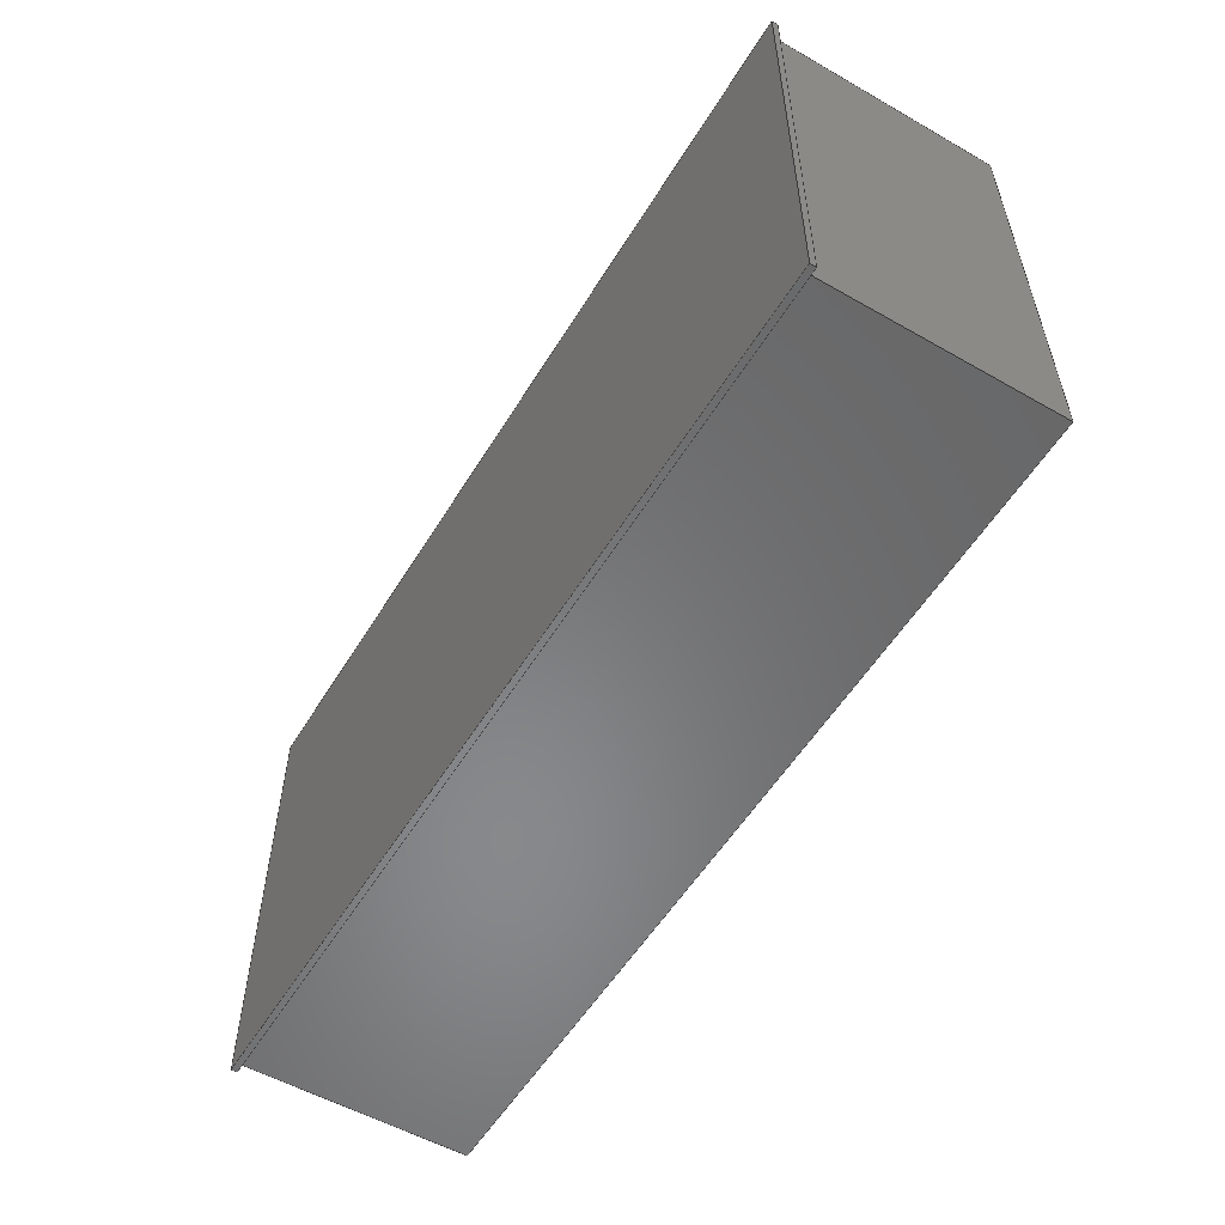
<metadata>
{"format":"step","ext":"step","renderer":"f3d","projection":"perspective","resolution":1024,"background":"white","views":[{"elev":-55.0,"azim":59.0,"up":"+Z"}]}
</metadata>
<code>
ISO-10303-21;
DATA;
#1=MECHANICAL_DESIGN_GEOMETRIC_PRESENTATION_REPRESENTATION('',(#4),#458);
#2=SHAPE_REPRESENTATION_RELATIONSHIP('SRR','None',#465,#3);
#3=ADVANCED_BREP_SHAPE_REPRESENTATION('',(#5),#457);
#4=STYLED_ITEM('',(#475),#5);
#5=MANIFOLD_SOLID_BREP('Body1',#278);
#6=FACE_BOUND('',#34,.T.);
#7=FACE_BOUND('',#40,.T.);
#8=FACE_OUTER_BOUND('',#24,.T.);
#9=FACE_OUTER_BOUND('',#25,.T.);
#10=FACE_OUTER_BOUND('',#26,.T.);
#11=FACE_OUTER_BOUND('',#27,.T.);
#12=FACE_OUTER_BOUND('',#28,.T.);
#13=FACE_OUTER_BOUND('',#29,.T.);
#14=FACE_OUTER_BOUND('',#30,.T.);
#15=FACE_OUTER_BOUND('',#31,.T.);
#16=FACE_OUTER_BOUND('',#32,.T.);
#17=FACE_OUTER_BOUND('',#33,.T.);
#18=FACE_OUTER_BOUND('',#35,.T.);
#19=FACE_OUTER_BOUND('',#36,.T.);
#20=FACE_OUTER_BOUND('',#37,.T.);
#21=FACE_OUTER_BOUND('',#38,.T.);
#22=FACE_OUTER_BOUND('',#39,.T.);
#23=FACE_OUTER_BOUND('',#41,.T.);
#24=EDGE_LOOP('',(#174,#175,#176,#177));
#25=EDGE_LOOP('',(#178,#179,#180,#181));
#26=EDGE_LOOP('',(#182,#183,#184,#185));
#27=EDGE_LOOP('',(#186,#187,#188,#189));
#28=EDGE_LOOP('',(#190,#191,#192,#193));
#29=EDGE_LOOP('',(#194,#195,#196,#197));
#30=EDGE_LOOP('',(#198,#199,#200,#201));
#31=EDGE_LOOP('',(#202,#203,#204,#205));
#32=EDGE_LOOP('',(#206,#207,#208,#209));
#33=EDGE_LOOP('',(#210,#211,#212,#213));
#34=EDGE_LOOP('',(#214,#215,#216,#217));
#35=EDGE_LOOP('',(#218,#219,#220,#221));
#36=EDGE_LOOP('',(#222,#223,#224,#225));
#37=EDGE_LOOP('',(#226,#227,#228,#229));
#38=EDGE_LOOP('',(#230,#231,#232,#233));
#39=EDGE_LOOP('',(#234,#235,#236,#237));
#40=EDGE_LOOP('',(#238,#239,#240,#241));
#41=EDGE_LOOP('',(#242,#243,#244,#245));
#42=LINE('',#382,#78);
#43=LINE('',#384,#79);
#44=LINE('',#386,#80);
#45=LINE('',#387,#81);
#46=LINE('',#390,#82);
#47=LINE('',#392,#83);
#48=LINE('',#393,#84);
#49=LINE('',#396,#85);
#50=LINE('',#398,#86);
#51=LINE('',#399,#87);
#52=LINE('',#401,#88);
#53=LINE('',#402,#89);
#54=LINE('',#407,#90);
#55=LINE('',#409,#91);
#56=LINE('',#411,#92);
#57=LINE('',#412,#93);
#58=LINE('',#415,#94);
#59=LINE('',#417,#95);
#60=LINE('',#418,#96);
#61=LINE('',#421,#97);
#62=LINE('',#423,#98);
#63=LINE('',#424,#99);
#64=LINE('',#426,#100);
#65=LINE('',#427,#101);
#66=LINE('',#432,#102);
#67=LINE('',#434,#103);
#68=LINE('',#436,#104);
#69=LINE('',#437,#105);
#70=LINE('',#440,#106);
#71=LINE('',#442,#107);
#72=LINE('',#443,#108);
#73=LINE('',#446,#109);
#74=LINE('',#448,#110);
#75=LINE('',#449,#111);
#76=LINE('',#451,#112);
#77=LINE('',#452,#113);
#78=VECTOR('',#312,1);
#79=VECTOR('',#313,1);
#80=VECTOR('',#314,1);
#81=VECTOR('',#315,1);
#82=VECTOR('',#318,1);
#83=VECTOR('',#319,1);
#84=VECTOR('',#320,1);
#85=VECTOR('',#323,1);
#86=VECTOR('',#324,1);
#87=VECTOR('',#325,1);
#88=VECTOR('',#328,1);
#89=VECTOR('',#329,1);
#90=VECTOR('',#334,1);
#91=VECTOR('',#335,1);
#92=VECTOR('',#336,1);
#93=VECTOR('',#337,1);
#94=VECTOR('',#340,1);
#95=VECTOR('',#341,1);
#96=VECTOR('',#342,1);
#97=VECTOR('',#345,1);
#98=VECTOR('',#346,1);
#99=VECTOR('',#347,1);
#100=VECTOR('',#350,1);
#101=VECTOR('',#351,1);
#102=VECTOR('',#356,1);
#103=VECTOR('',#357,1);
#104=VECTOR('',#358,1);
#105=VECTOR('',#359,1);
#106=VECTOR('',#362,1);
#107=VECTOR('',#363,1);
#108=VECTOR('',#364,1);
#109=VECTOR('',#367,1);
#110=VECTOR('',#368,1);
#111=VECTOR('',#369,1);
#112=VECTOR('',#372,1);
#113=VECTOR('',#373,1);
#114=VERTEX_POINT('',#380);
#115=VERTEX_POINT('',#381);
#116=VERTEX_POINT('',#383);
#117=VERTEX_POINT('',#385);
#118=VERTEX_POINT('',#389);
#119=VERTEX_POINT('',#391);
#120=VERTEX_POINT('',#395);
#121=VERTEX_POINT('',#397);
#122=VERTEX_POINT('',#405);
#123=VERTEX_POINT('',#406);
#124=VERTEX_POINT('',#408);
#125=VERTEX_POINT('',#410);
#126=VERTEX_POINT('',#414);
#127=VERTEX_POINT('',#416);
#128=VERTEX_POINT('',#420);
#129=VERTEX_POINT('',#422);
#130=VERTEX_POINT('',#430);
#131=VERTEX_POINT('',#431);
#132=VERTEX_POINT('',#433);
#133=VERTEX_POINT('',#435);
#134=VERTEX_POINT('',#439);
#135=VERTEX_POINT('',#441);
#136=VERTEX_POINT('',#445);
#137=VERTEX_POINT('',#447);
#138=EDGE_CURVE('',#114,#115,#42,.T.);
#139=EDGE_CURVE('',#114,#116,#43,.T.);
#140=EDGE_CURVE('',#116,#117,#44,.T.);
#141=EDGE_CURVE('',#115,#117,#45,.T.);
#142=EDGE_CURVE('',#118,#114,#46,.T.);
#143=EDGE_CURVE('',#118,#119,#47,.T.);
#144=EDGE_CURVE('',#119,#116,#48,.T.);
#145=EDGE_CURVE('',#120,#118,#49,.T.);
#146=EDGE_CURVE('',#120,#121,#50,.T.);
#147=EDGE_CURVE('',#121,#119,#51,.T.);
#148=EDGE_CURVE('',#115,#120,#52,.T.);
#149=EDGE_CURVE('',#117,#121,#53,.T.);
#150=EDGE_CURVE('',#122,#123,#54,.T.);
#151=EDGE_CURVE('',#122,#124,#55,.T.);
#152=EDGE_CURVE('',#125,#124,#56,.T.);
#153=EDGE_CURVE('',#123,#125,#57,.T.);
#154=EDGE_CURVE('',#123,#126,#58,.T.);
#155=EDGE_CURVE('',#127,#125,#59,.T.);
#156=EDGE_CURVE('',#126,#127,#60,.T.);
#157=EDGE_CURVE('',#126,#128,#61,.T.);
#158=EDGE_CURVE('',#129,#127,#62,.T.);
#159=EDGE_CURVE('',#128,#129,#63,.T.);
#160=EDGE_CURVE('',#128,#122,#64,.T.);
#161=EDGE_CURVE('',#124,#129,#65,.T.);
#162=EDGE_CURVE('',#130,#131,#66,.T.);
#163=EDGE_CURVE('',#131,#132,#67,.T.);
#164=EDGE_CURVE('',#133,#132,#68,.T.);
#165=EDGE_CURVE('',#130,#133,#69,.T.);
#166=EDGE_CURVE('',#134,#130,#70,.T.);
#167=EDGE_CURVE('',#135,#133,#71,.T.);
#168=EDGE_CURVE('',#134,#135,#72,.T.);
#169=EDGE_CURVE('',#136,#134,#73,.T.);
#170=EDGE_CURVE('',#137,#135,#74,.T.);
#171=EDGE_CURVE('',#136,#137,#75,.T.);
#172=EDGE_CURVE('',#131,#136,#76,.T.);
#173=EDGE_CURVE('',#132,#137,#77,.T.);
#174=ORIENTED_EDGE('',*,*,#138,.F.);
#175=ORIENTED_EDGE('',*,*,#139,.T.);
#176=ORIENTED_EDGE('',*,*,#140,.T.);
#177=ORIENTED_EDGE('',*,*,#141,.F.);
#178=ORIENTED_EDGE('',*,*,#142,.F.);
#179=ORIENTED_EDGE('',*,*,#143,.T.);
#180=ORIENTED_EDGE('',*,*,#144,.T.);
#181=ORIENTED_EDGE('',*,*,#139,.F.);
#182=ORIENTED_EDGE('',*,*,#145,.F.);
#183=ORIENTED_EDGE('',*,*,#146,.T.);
#184=ORIENTED_EDGE('',*,*,#147,.T.);
#185=ORIENTED_EDGE('',*,*,#143,.F.);
#186=ORIENTED_EDGE('',*,*,#148,.F.);
#187=ORIENTED_EDGE('',*,*,#141,.T.);
#188=ORIENTED_EDGE('',*,*,#149,.T.);
#189=ORIENTED_EDGE('',*,*,#146,.F.);
#190=ORIENTED_EDGE('',*,*,#149,.F.);
#191=ORIENTED_EDGE('',*,*,#140,.F.);
#192=ORIENTED_EDGE('',*,*,#144,.F.);
#193=ORIENTED_EDGE('',*,*,#147,.F.);
#194=ORIENTED_EDGE('',*,*,#150,.F.);
#195=ORIENTED_EDGE('',*,*,#151,.T.);
#196=ORIENTED_EDGE('',*,*,#152,.F.);
#197=ORIENTED_EDGE('',*,*,#153,.F.);
#198=ORIENTED_EDGE('',*,*,#154,.F.);
#199=ORIENTED_EDGE('',*,*,#153,.T.);
#200=ORIENTED_EDGE('',*,*,#155,.F.);
#201=ORIENTED_EDGE('',*,*,#156,.F.);
#202=ORIENTED_EDGE('',*,*,#157,.F.);
#203=ORIENTED_EDGE('',*,*,#156,.T.);
#204=ORIENTED_EDGE('',*,*,#158,.F.);
#205=ORIENTED_EDGE('',*,*,#159,.F.);
#206=ORIENTED_EDGE('',*,*,#160,.F.);
#207=ORIENTED_EDGE('',*,*,#159,.T.);
#208=ORIENTED_EDGE('',*,*,#161,.F.);
#209=ORIENTED_EDGE('',*,*,#151,.F.);
#210=ORIENTED_EDGE('',*,*,#161,.T.);
#211=ORIENTED_EDGE('',*,*,#158,.T.);
#212=ORIENTED_EDGE('',*,*,#155,.T.);
#213=ORIENTED_EDGE('',*,*,#152,.T.);
#214=ORIENTED_EDGE('',*,*,#138,.T.);
#215=ORIENTED_EDGE('',*,*,#148,.T.);
#216=ORIENTED_EDGE('',*,*,#145,.T.);
#217=ORIENTED_EDGE('',*,*,#142,.T.);
#218=ORIENTED_EDGE('',*,*,#162,.T.);
#219=ORIENTED_EDGE('',*,*,#163,.T.);
#220=ORIENTED_EDGE('',*,*,#164,.F.);
#221=ORIENTED_EDGE('',*,*,#165,.F.);
#222=ORIENTED_EDGE('',*,*,#166,.T.);
#223=ORIENTED_EDGE('',*,*,#165,.T.);
#224=ORIENTED_EDGE('',*,*,#167,.F.);
#225=ORIENTED_EDGE('',*,*,#168,.F.);
#226=ORIENTED_EDGE('',*,*,#169,.T.);
#227=ORIENTED_EDGE('',*,*,#168,.T.);
#228=ORIENTED_EDGE('',*,*,#170,.F.);
#229=ORIENTED_EDGE('',*,*,#171,.F.);
#230=ORIENTED_EDGE('',*,*,#172,.T.);
#231=ORIENTED_EDGE('',*,*,#171,.T.);
#232=ORIENTED_EDGE('',*,*,#173,.F.);
#233=ORIENTED_EDGE('',*,*,#163,.F.);
#234=ORIENTED_EDGE('',*,*,#172,.F.);
#235=ORIENTED_EDGE('',*,*,#162,.F.);
#236=ORIENTED_EDGE('',*,*,#166,.F.);
#237=ORIENTED_EDGE('',*,*,#169,.F.);
#238=ORIENTED_EDGE('',*,*,#150,.T.);
#239=ORIENTED_EDGE('',*,*,#154,.T.);
#240=ORIENTED_EDGE('',*,*,#157,.T.);
#241=ORIENTED_EDGE('',*,*,#160,.T.);
#242=ORIENTED_EDGE('',*,*,#173,.T.);
#243=ORIENTED_EDGE('',*,*,#170,.T.);
#244=ORIENTED_EDGE('',*,*,#167,.T.);
#245=ORIENTED_EDGE('',*,*,#164,.T.);
#246=PLANE('',#292);
#247=PLANE('',#293);
#248=PLANE('',#294);
#249=PLANE('',#295);
#250=PLANE('',#296);
#251=PLANE('',#297);
#252=PLANE('',#298);
#253=PLANE('',#299);
#254=PLANE('',#300);
#255=PLANE('',#301);
#256=PLANE('',#302);
#257=PLANE('',#303);
#258=PLANE('',#304);
#259=PLANE('',#305);
#260=PLANE('',#306);
#261=PLANE('',#307);
#262=ADVANCED_FACE('',(#8),#246,.F.);
#263=ADVANCED_FACE('',(#9),#247,.F.);
#264=ADVANCED_FACE('',(#10),#248,.F.);
#265=ADVANCED_FACE('',(#11),#249,.F.);
#266=ADVANCED_FACE('',(#12),#250,.F.);
#267=ADVANCED_FACE('',(#13),#251,.T.);
#268=ADVANCED_FACE('',(#14),#252,.T.);
#269=ADVANCED_FACE('',(#15),#253,.T.);
#270=ADVANCED_FACE('',(#16),#254,.T.);
#271=ADVANCED_FACE('',(#17,#6),#255,.T.);
#272=ADVANCED_FACE('',(#18),#256,.T.);
#273=ADVANCED_FACE('',(#19),#257,.T.);
#274=ADVANCED_FACE('',(#20),#258,.T.);
#275=ADVANCED_FACE('',(#21),#259,.T.);
#276=ADVANCED_FACE('',(#22,#7),#260,.T.);
#277=ADVANCED_FACE('',(#23),#261,.T.);
#278=CLOSED_SHELL('',(#262,#263,#264,#265,#266,#267,#268,#269,#270,#271,
#272,#273,#274,#275,#276,#277));
#279=DERIVED_UNIT_ELEMENT(#281,1);
#280=DERIVED_UNIT_ELEMENT(#460,3);
#281=(
MASS_UNIT()
NAMED_UNIT(*)
SI_UNIT(.KILO.,.GRAM.)
);
#282=DERIVED_UNIT((#279,#280));
#283=MEASURE_REPRESENTATION_ITEM('density measure',
POSITIVE_RATIO_MEASURE(7850),#282);
#284=PROPERTY_DEFINITION_REPRESENTATION(#289,#286);
#285=PROPERTY_DEFINITION_REPRESENTATION(#290,#287);
#286=REPRESENTATION('material name',(#288),#457);
#287=REPRESENTATION('density',(#283),#457);
#288=DESCRIPTIVE_REPRESENTATION_ITEM('Steel','Steel');
#289=PROPERTY_DEFINITION('material property','material name',#467);
#290=PROPERTY_DEFINITION('material property','density of part',#467);
#291=AXIS2_PLACEMENT_3D('placement',#378,#308,#309);
#292=AXIS2_PLACEMENT_3D('',#379,#310,#311);
#293=AXIS2_PLACEMENT_3D('',#388,#316,#317);
#294=AXIS2_PLACEMENT_3D('',#394,#321,#322);
#295=AXIS2_PLACEMENT_3D('',#400,#326,#327);
#296=AXIS2_PLACEMENT_3D('',#403,#330,#331);
#297=AXIS2_PLACEMENT_3D('',#404,#332,#333);
#298=AXIS2_PLACEMENT_3D('',#413,#338,#339);
#299=AXIS2_PLACEMENT_3D('',#419,#343,#344);
#300=AXIS2_PLACEMENT_3D('',#425,#348,#349);
#301=AXIS2_PLACEMENT_3D('',#428,#352,#353);
#302=AXIS2_PLACEMENT_3D('',#429,#354,#355);
#303=AXIS2_PLACEMENT_3D('',#438,#360,#361);
#304=AXIS2_PLACEMENT_3D('',#444,#365,#366);
#305=AXIS2_PLACEMENT_3D('',#450,#370,#371);
#306=AXIS2_PLACEMENT_3D('',#453,#374,#375);
#307=AXIS2_PLACEMENT_3D('',#454,#376,#377);
#308=DIRECTION('axis',(0,0,1));
#309=DIRECTION('refdir',(1,0,0));
#310=DIRECTION('center_axis',(1,0,0));
#311=DIRECTION('ref_axis',(0,0,1));
#312=DIRECTION('',(0,0,1));
#313=DIRECTION('',(0,-1,0));
#314=DIRECTION('',(0,0,1));
#315=DIRECTION('',(0,-1,0));
#316=DIRECTION('center_axis',(0,0,-1));
#317=DIRECTION('ref_axis',(1,0,0));
#318=DIRECTION('',(1,0,0));
#319=DIRECTION('',(0,-1,0));
#320=DIRECTION('',(1,0,0));
#321=DIRECTION('center_axis',(-1,0,0));
#322=DIRECTION('ref_axis',(0,0,-1));
#323=DIRECTION('',(0,0,-1));
#324=DIRECTION('',(0,-1,0));
#325=DIRECTION('',(0,0,-1));
#326=DIRECTION('center_axis',(0,0,1));
#327=DIRECTION('ref_axis',(-1,0,0));
#328=DIRECTION('',(-1,0,0));
#329=DIRECTION('',(-1,0,0));
#330=DIRECTION('center_axis',(0,-1,0));
#331=DIRECTION('ref_axis',(0,0,-1));
#332=DIRECTION('center_axis',(-1,0,0));
#333=DIRECTION('ref_axis',(0,0,1));
#334=DIRECTION('',(0,0,-1));
#335=DIRECTION('',(0,1,0));
#336=DIRECTION('',(0,0,1));
#337=DIRECTION('',(0,1,0));
#338=DIRECTION('center_axis',(0,0,-1));
#339=DIRECTION('ref_axis',(-1,0,0));
#340=DIRECTION('',(1,0,0));
#341=DIRECTION('',(-1,0,0));
#342=DIRECTION('',(0,1,0));
#343=DIRECTION('center_axis',(1,0,0));
#344=DIRECTION('ref_axis',(0,0,-1));
#345=DIRECTION('',(0,0,1));
#346=DIRECTION('',(0,0,-1));
#347=DIRECTION('',(0,1,0));
#348=DIRECTION('center_axis',(0,0,1));
#349=DIRECTION('ref_axis',(1,0,0));
#350=DIRECTION('',(-1,0,0));
#351=DIRECTION('',(1,0,0));
#352=DIRECTION('center_axis',(0,1,0));
#353=DIRECTION('ref_axis',(0,0,1));
#354=DIRECTION('center_axis',(1,0,0));
#355=DIRECTION('ref_axis',(0,0,1));
#356=DIRECTION('',(0,0,1));
#357=DIRECTION('',(0,-1,0));
#358=DIRECTION('',(0,0,1));
#359=DIRECTION('',(0,-1,0));
#360=DIRECTION('center_axis',(0,0,-1));
#361=DIRECTION('ref_axis',(1,0,0));
#362=DIRECTION('',(1,0,0));
#363=DIRECTION('',(1,0,0));
#364=DIRECTION('',(0,-1,0));
#365=DIRECTION('center_axis',(-1,0,0));
#366=DIRECTION('ref_axis',(0,0,-1));
#367=DIRECTION('',(0,0,-1));
#368=DIRECTION('',(0,0,-1));
#369=DIRECTION('',(0,-1,0));
#370=DIRECTION('center_axis',(0,0,1));
#371=DIRECTION('ref_axis',(-1,0,0));
#372=DIRECTION('',(-1,0,0));
#373=DIRECTION('',(-1,0,0));
#374=DIRECTION('center_axis',(0,1,0));
#375=DIRECTION('ref_axis',(1,0,0));
#376=DIRECTION('center_axis',(0,-1,0));
#377=DIRECTION('ref_axis',(0,0,-1));
#378=CARTESIAN_POINT('',(0,0,0));
#379=CARTESIAN_POINT('Origin',(389.2,100,10.12));
#380=CARTESIAN_POINT('',(389.2,100,10.12));
#381=CARTESIAN_POINT('',(389.2,100,189.3));
#382=CARTESIAN_POINT('',(389.2,100,54.76));
#383=CARTESIAN_POINT('',(389.2,30,10.12));
#384=CARTESIAN_POINT('',(389.2,100,10.12));
#385=CARTESIAN_POINT('',(389.2,30,189.3));
#386=CARTESIAN_POINT('',(389.2,30,10.12));
#387=CARTESIAN_POINT('',(389.2,100,189.3));
#388=CARTESIAN_POINT('Origin',(9.911,100,10.12));
#389=CARTESIAN_POINT('',(9.911,100,10.12));
#390=CARTESIAN_POINT('',(104.7,100,10.12));
#391=CARTESIAN_POINT('',(9.911,30,10.12));
#392=CARTESIAN_POINT('',(9.911,100,10.12));
#393=CARTESIAN_POINT('',(9.911,30,10.12));
#394=CARTESIAN_POINT('Origin',(9.911,100,189.3));
#395=CARTESIAN_POINT('',(9.911,100,189.3));
#396=CARTESIAN_POINT('',(9.911,100,144.3));
#397=CARTESIAN_POINT('',(9.911,30,189.3));
#398=CARTESIAN_POINT('',(9.911,100,189.3));
#399=CARTESIAN_POINT('',(9.911,30,189.3));
#400=CARTESIAN_POINT('Origin',(389.2,100,189.3));
#401=CARTESIAN_POINT('',(294.3,100,189.3));
#402=CARTESIAN_POINT('',(389.2,30,189.3));
#403=CARTESIAN_POINT('Origin',(199.5,30,99.69));
#404=CARTESIAN_POINT('Origin',(2.322,0,2.077));
#405=CARTESIAN_POINT('',(2.322,0,196.7));
#406=CARTESIAN_POINT('',(2.322,0,2.077));
#407=CARTESIAN_POINT('',(2.322,0,51.06));
#408=CARTESIAN_POINT('',(2.322,100,196.7));
#409=CARTESIAN_POINT('',(2.322,0,196.7));
#410=CARTESIAN_POINT('',(2.322,100,2.077));
#411=CARTESIAN_POINT('',(2.322,100,196.7));
#412=CARTESIAN_POINT('',(2.322,0,2.077));
#413=CARTESIAN_POINT('Origin',(396.7,0,2.077));
#414=CARTESIAN_POINT('',(396.7,0,2.077));
#415=CARTESIAN_POINT('',(298.5,0,2.077));
#416=CARTESIAN_POINT('',(396.7,100,2.077));
#417=CARTESIAN_POINT('',(2.322,100,2.077));
#418=CARTESIAN_POINT('',(396.7,0,2.077));
#419=CARTESIAN_POINT('Origin',(396.7,0,196.7));
#420=CARTESIAN_POINT('',(396.7,0,196.7));
#421=CARTESIAN_POINT('',(396.7,0,148.4));
#422=CARTESIAN_POINT('',(396.7,100,196.7));
#423=CARTESIAN_POINT('',(396.7,100,2.077));
#424=CARTESIAN_POINT('',(396.7,0,196.7));
#425=CARTESIAN_POINT('Origin',(2.322,0,196.7));
#426=CARTESIAN_POINT('',(101.3,0,196.7));
#427=CARTESIAN_POINT('',(396.7,100,196.7));
#428=CARTESIAN_POINT('Origin',(199.5,100,99.4));
#429=CARTESIAN_POINT('Origin',(400.5,0,0));
#430=CARTESIAN_POINT('',(400.5,0,0));
#431=CARTESIAN_POINT('',(400.5,0,200.1));
#432=CARTESIAN_POINT('',(400.5,0,0));
#433=CARTESIAN_POINT('',(400.5,-2.5,200.1));
#434=CARTESIAN_POINT('',(400.5,0,200.1));
#435=CARTESIAN_POINT('',(400.5,-2.5,0));
#436=CARTESIAN_POINT('',(400.5,-2.5,0));
#437=CARTESIAN_POINT('',(400.5,0,0));
#438=CARTESIAN_POINT('Origin',(0,0,0));
#439=CARTESIAN_POINT('',(0,0,0));
#440=CARTESIAN_POINT('',(0,0,0));
#441=CARTESIAN_POINT('',(0,-2.5,0));
#442=CARTESIAN_POINT('',(0,-2.5,0));
#443=CARTESIAN_POINT('',(0,0,0));
#444=CARTESIAN_POINT('Origin',(0,0,200.1));
#445=CARTESIAN_POINT('',(0,0,200.1));
#446=CARTESIAN_POINT('',(0,0,200.1));
#447=CARTESIAN_POINT('',(0,-2.5,200.1));
#448=CARTESIAN_POINT('',(0,-2.5,200.1));
#449=CARTESIAN_POINT('',(0,0,200.1));
#450=CARTESIAN_POINT('Origin',(400.5,0,200.1));
#451=CARTESIAN_POINT('',(400.5,0,200.1));
#452=CARTESIAN_POINT('',(400.5,-2.5,200.1));
#453=CARTESIAN_POINT('Origin',(200.3,0,100));
#454=CARTESIAN_POINT('Origin',(200.3,-2.5,100));
#455=UNCERTAINTY_MEASURE_WITH_UNIT(LENGTH_MEASURE(0.001),#459,
'DISTANCE_ACCURACY_VALUE',
'Maximum model space distance between geometric entities at asserted c
onnectivities');
#456=UNCERTAINTY_MEASURE_WITH_UNIT(LENGTH_MEASURE(0.001),#459,
'DISTANCE_ACCURACY_VALUE',
'Maximum model space distance between geometric entities at asserted c
onnectivities');
#457=(
GEOMETRIC_REPRESENTATION_CONTEXT(3)
GLOBAL_UNCERTAINTY_ASSIGNED_CONTEXT((#455))
GLOBAL_UNIT_ASSIGNED_CONTEXT((#459,#461,#462))
REPRESENTATION_CONTEXT('','3D')
);
#458=(
GEOMETRIC_REPRESENTATION_CONTEXT(3)
GLOBAL_UNCERTAINTY_ASSIGNED_CONTEXT((#456))
GLOBAL_UNIT_ASSIGNED_CONTEXT((#459,#461,#462))
REPRESENTATION_CONTEXT('','3D')
);
#459=(
LENGTH_UNIT()
NAMED_UNIT(*)
SI_UNIT(.CENTI.,.METRE.)
);
#460=(
LENGTH_UNIT()
NAMED_UNIT(*)
SI_UNIT($,.METRE.)
);
#461=(
NAMED_UNIT(*)
PLANE_ANGLE_UNIT()
SI_UNIT($,.RADIAN.)
);
#462=(
NAMED_UNIT(*)
SI_UNIT($,.STERADIAN.)
SOLID_ANGLE_UNIT()
);
#463=SHAPE_DEFINITION_REPRESENTATION(#464,#465);
#464=PRODUCT_DEFINITION_SHAPE('',$,#467);
#465=SHAPE_REPRESENTATION('',(#291),#457);
#466=PRODUCT_DEFINITION_CONTEXT('part definition',#471,'design');
#467=PRODUCT_DEFINITION('Untitled','Untitled',#468,#466);
#468=PRODUCT_DEFINITION_FORMATION('',$,#473);
#469=PRODUCT_RELATED_PRODUCT_CATEGORY('Untitled','Untitled',(#473));
#470=APPLICATION_PROTOCOL_DEFINITION('international standard',
'automotive_design',2009,#471);
#471=APPLICATION_CONTEXT(
'Core Data for Automotive Mechanical Design Process');
#472=PRODUCT_CONTEXT('part definition',#471,'mechanical');
#473=PRODUCT('Untitled','Untitled',$,(#472));
#474=PRESENTATION_STYLE_ASSIGNMENT((#476));
#475=PRESENTATION_STYLE_ASSIGNMENT((#477));
#476=SURFACE_STYLE_USAGE(.BOTH.,#478);
#477=SURFACE_STYLE_USAGE(.BOTH.,#479);
#478=SURFACE_SIDE_STYLE('',(#480));
#479=SURFACE_SIDE_STYLE('',(#481));
#480=SURFACE_STYLE_FILL_AREA(#482);
#481=SURFACE_STYLE_FILL_AREA(#483);
#482=FILL_AREA_STYLE('Steel - Satin',(#484));
#483=FILL_AREA_STYLE('3D Maple - Stained dark semigloss',(#485));
#484=FILL_AREA_STYLE_COLOUR('Steel - Satin',#486);
#485=FILL_AREA_STYLE_COLOUR('3D Maple - Stained dark semigloss',#487);
#486=COLOUR_RGB('Steel - Satin',0.6275,0.6275,0.6275);
#487=COLOUR_RGB('3D Maple - Stained dark semigloss',0.4549,0.2863,
0.1059);
ENDSEC;
END-ISO-10303-21;

</code>
